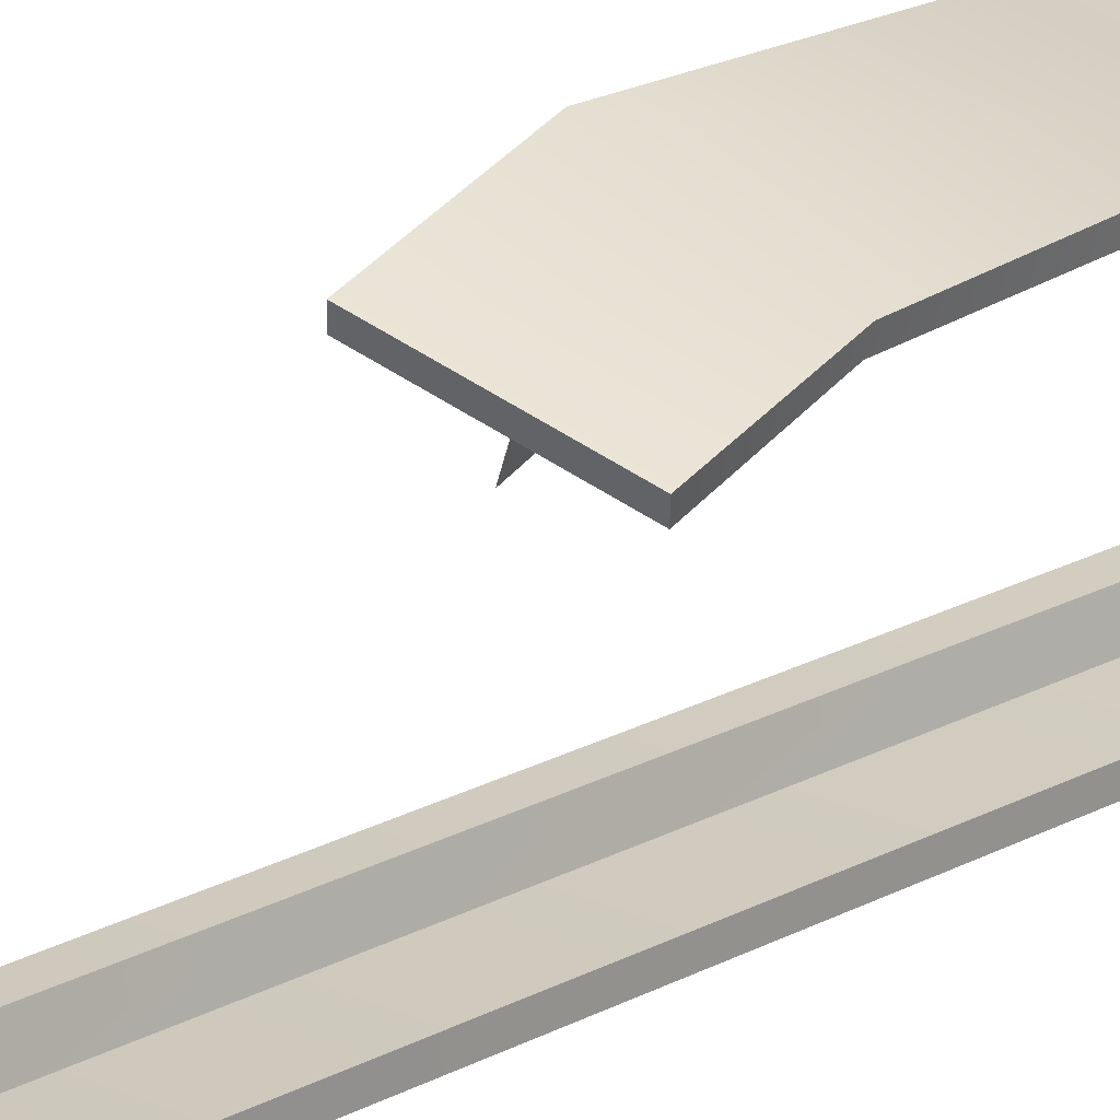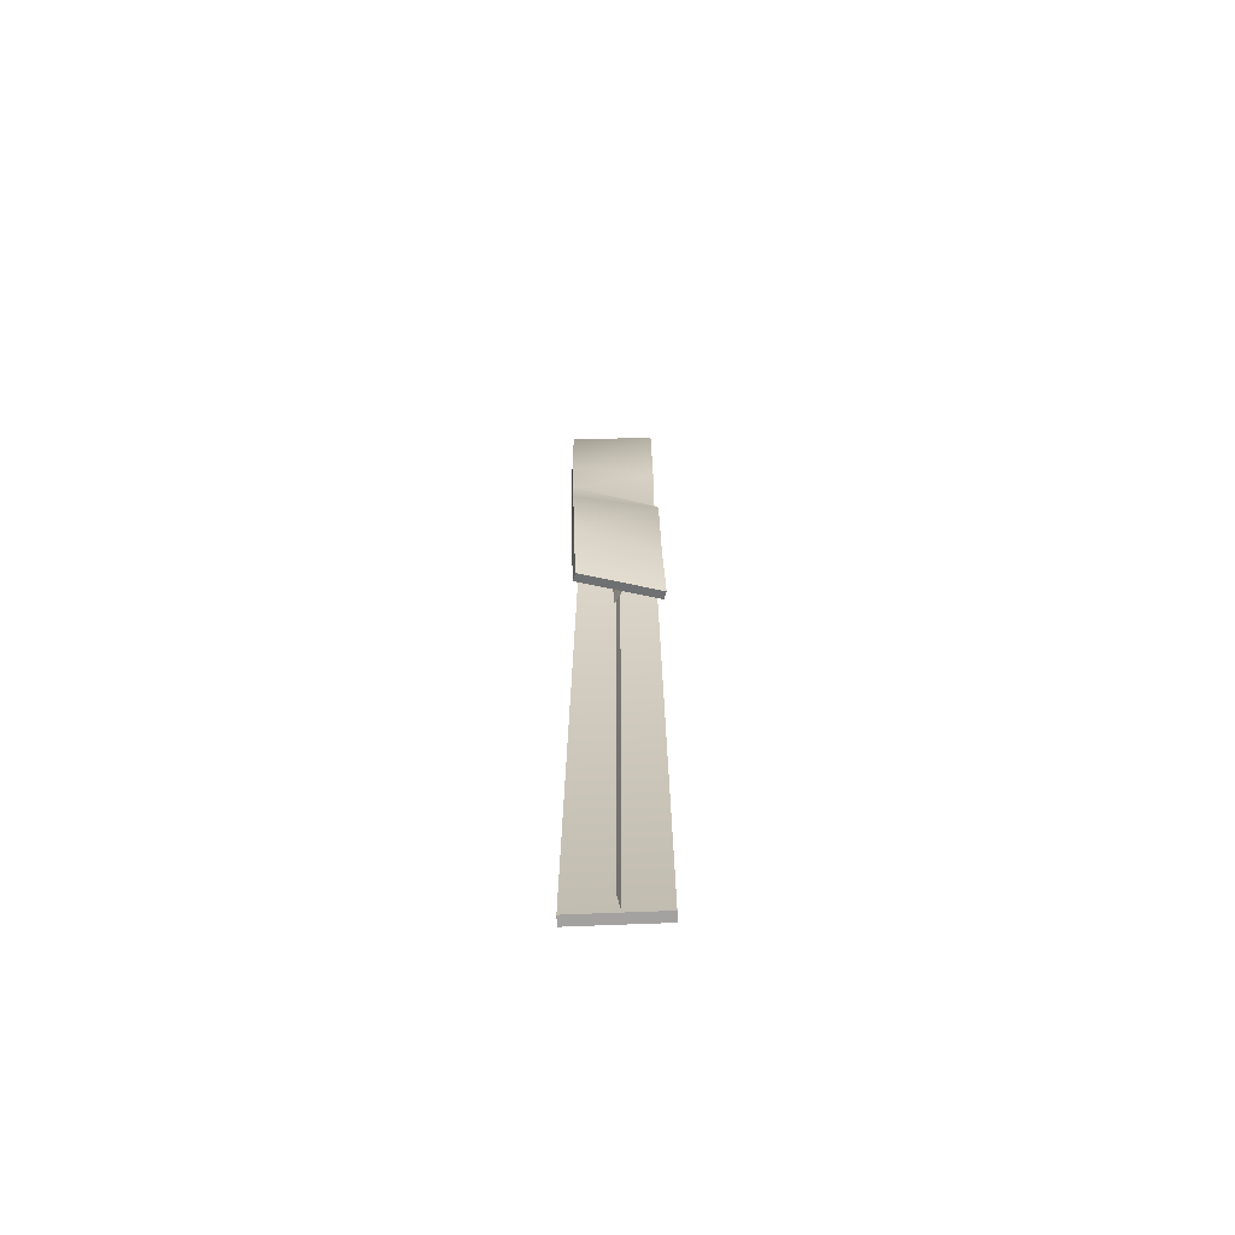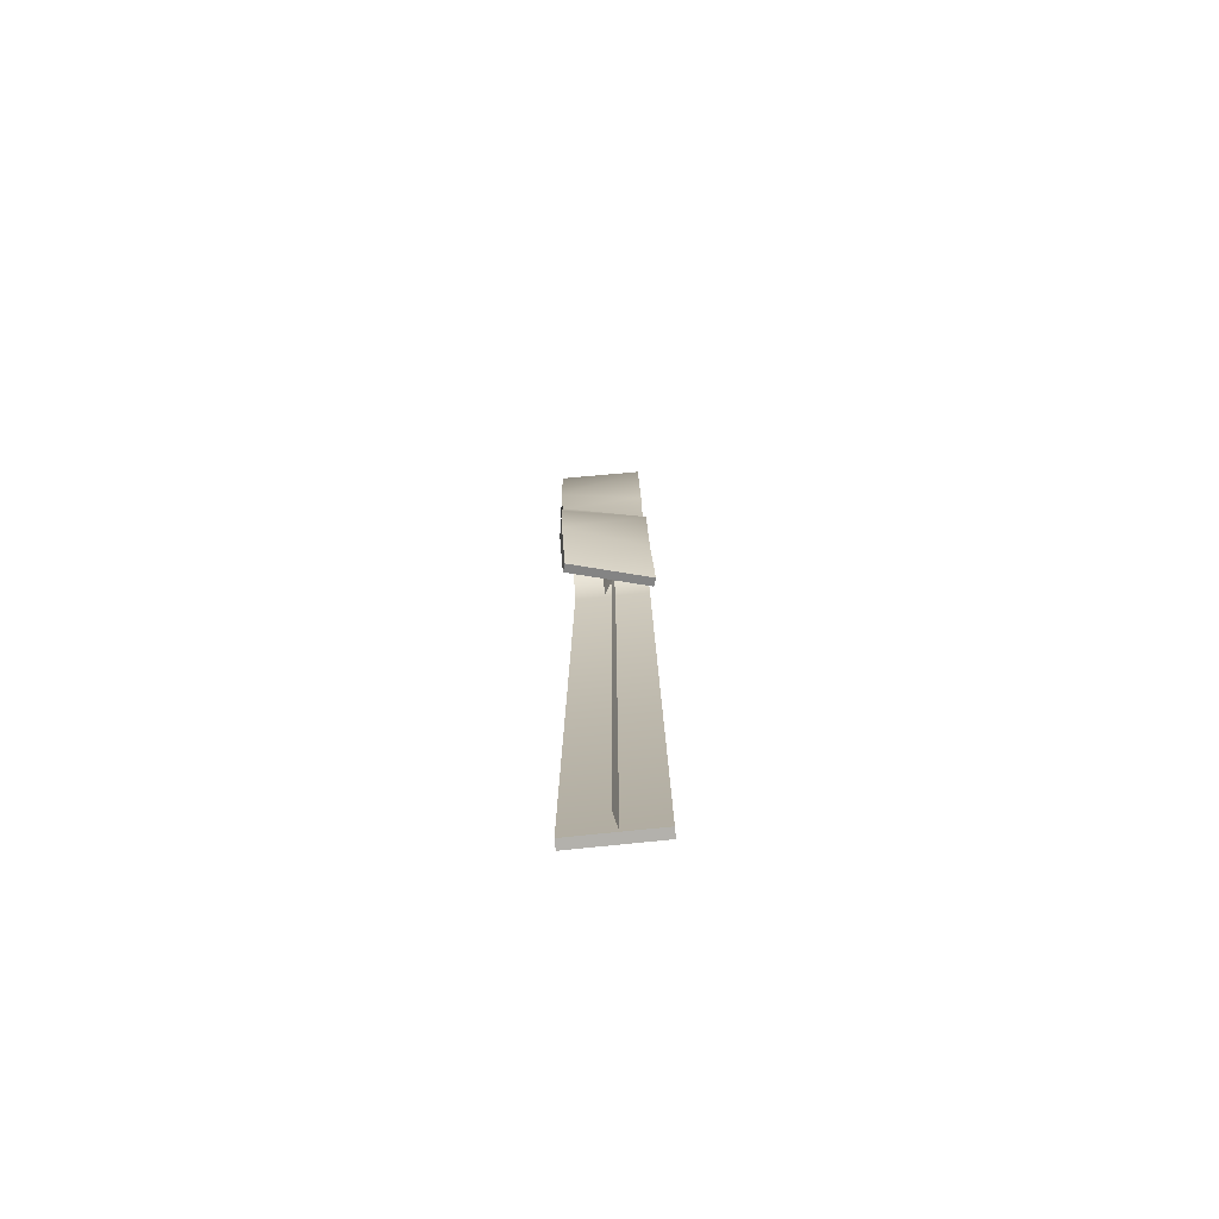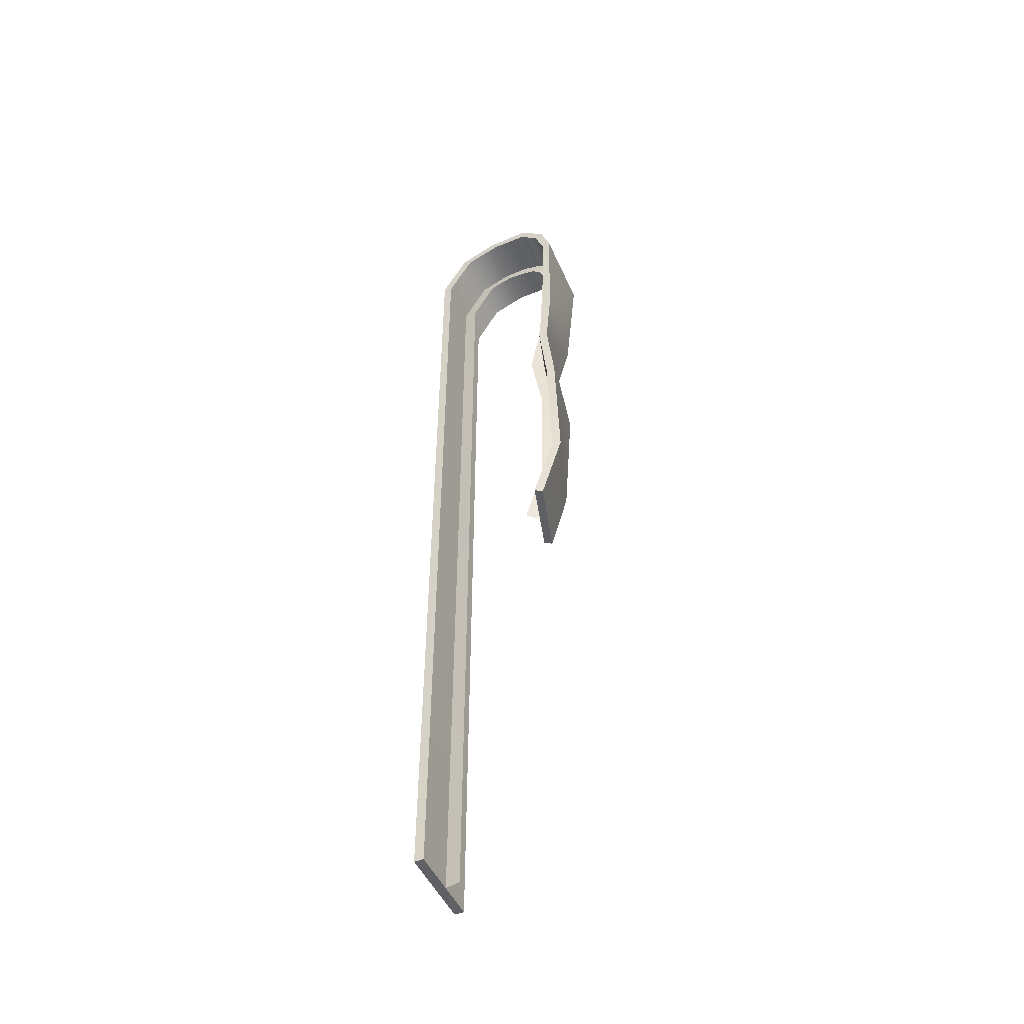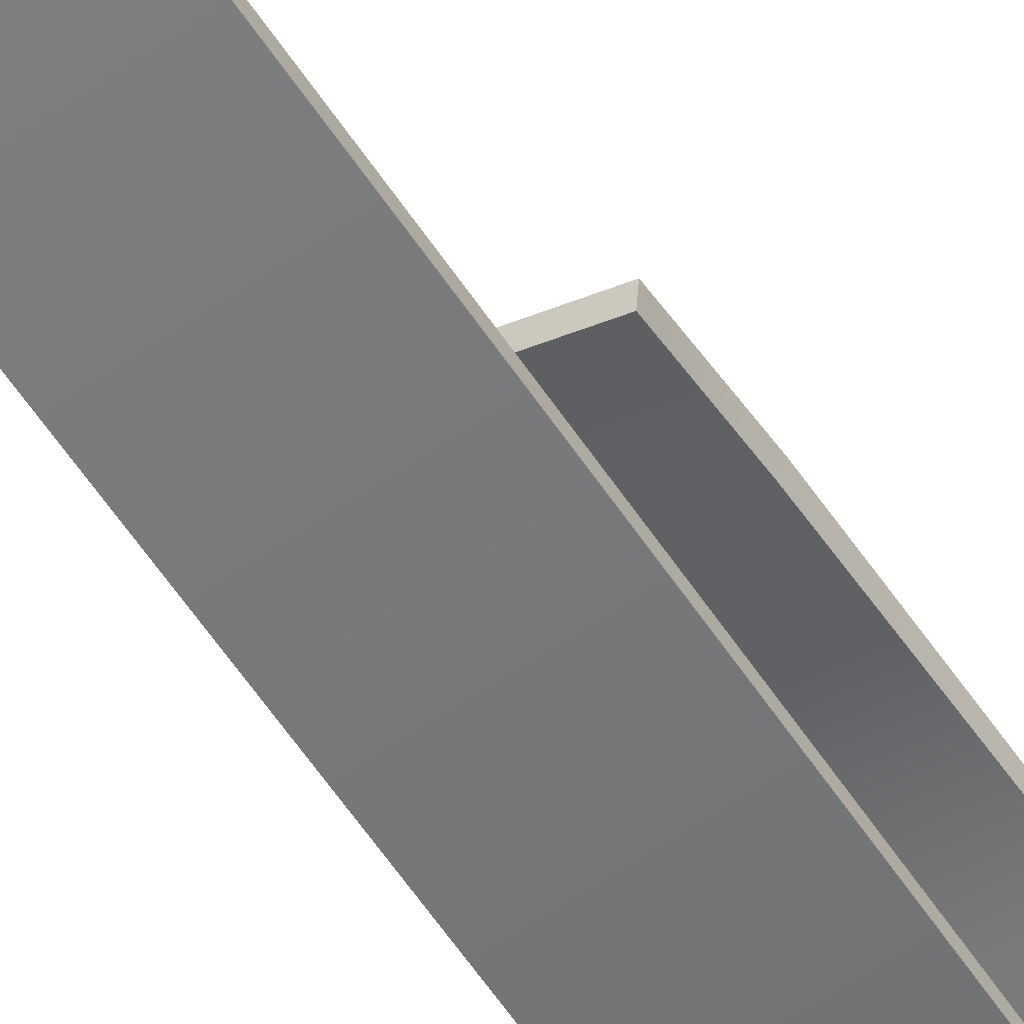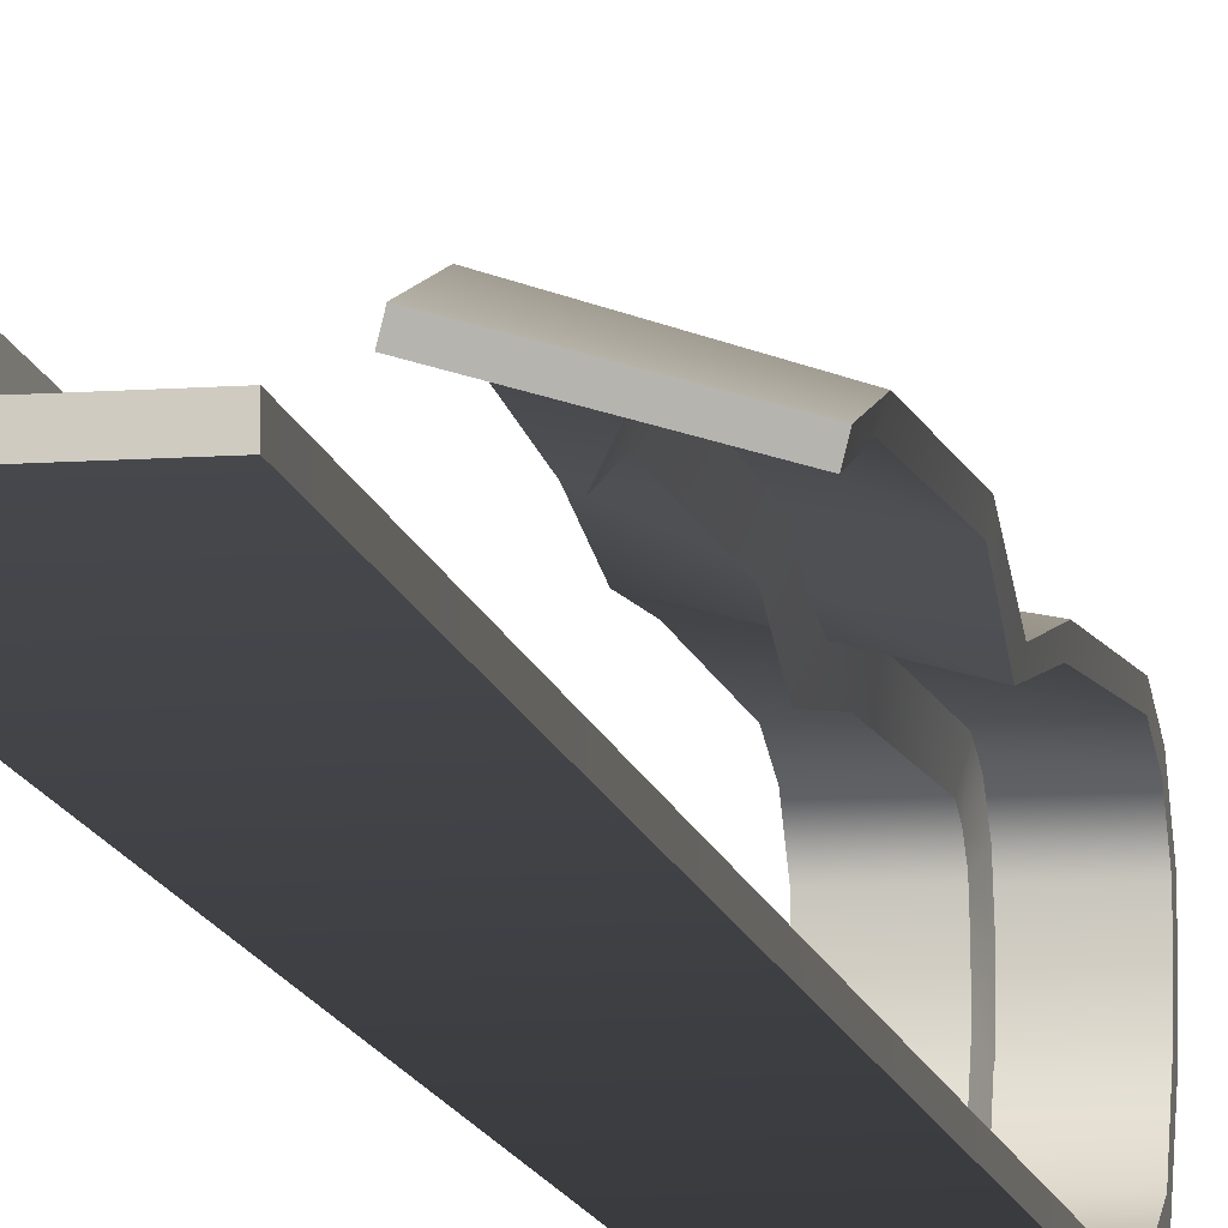
<metadata>
{"format":"obj","ext":"obj","renderer":"f3d","projection":"perspective","resolution":1024,"background":"white","views":[{"elev":19.1,"azim":42.6,"up":"+Z"},{"elev":-72.7,"azim":2.3,"up":"+Y"},{"elev":-79.1,"azim":5.8,"up":"+Y"},{"elev":-49.0,"azim":-66.2,"up":"+Y"},{"elev":-63.3,"azim":34.4,"up":"+Z"},{"elev":-11.2,"azim":10.1,"up":"+Z"}]}
</metadata>
<code>
v 1.58 3.115 1.141
v 1.58 3.339 1.059
v 0.9123 3.12 1.15
v 0.9123 3.345 1.067
v 0.9123 3.351 0.2202
v 0.9123 3.48 0.528
v 1.58 3.351 0.2202
v 1.58 3.48 0.528
v 0.9123 2.977 0.006659
v 1.58 2.977 0.006659
v 0.9123 -4.15 0
v 1.58 -4.15 0
v 0.9123 3.494 0.8668
v 1.58 3.488 0.8579
v 1.58 3.115 1.141
v 1.583 2.111 1.044
v 1.58 3.098 1.07
v 1.573 2.111 0.9734
v 0.9123 3.104 1.079
v 0.9123 3.12 1.15
v 0.9123 3.307 1.006
v 0.9123 3.345 1.067
v 1.58 3.339 1.059
v 1.58 3.301 0.9973
v 0.9123 3.31 0.2815
v 0.9123 3.351 0.2202
v 0.9123 2.949 0.07621
v 0.9123 2.977 0.006659
v 1.58 2.977 0.006659
v 1.58 3.351 0.2202
v 1.58 2.949 0.07621
v 1.58 3.31 0.2815
v 0.9123 -4.15 0
v 0.9123 -4.15 0.07348
v 1.58 -4.15 0
v 1.58 -4.15 0.07348
v 0.9123 3.48 0.528
v 0.9123 3.418 0.5659
v 1.58 3.48 0.528
v 1.58 3.418 0.5659
v 0.9123 3.494 0.8668
v 0.9123 3.427 0.848
v 1.58 3.488 0.8579
v 1.58 3.421 0.8391
v 1.573 2.111 0.9734
v 0.9118 2.111 1.067
v 1.58 3.098 1.07
v 0.9123 3.104 1.079
v 1.58 3.301 0.9973
v 0.9123 3.307 1.006
v 0.9123 3.31 0.2815
v 0.9123 2.949 0.07621
v 1.58 3.31 0.2815
v 1.58 2.949 0.07621
v 1.58 -4.15 0.07348
v 0.9123 -4.15 0.07348
v 0.9123 3.418 0.5659
v 1.58 3.418 0.5659
v 1.58 3.421 0.8391
v 0.9123 3.427 0.848
v 1.273 2.949 0.07621
v 1.246 2.903 0.1917
v 1.273 -4.15 0.07348
v 1.246 -4.15 0.1954
v 1.246 3.126 0.9416
v 1.246 3.21 0.9048
v 1.273 3.154 1.059
v 1.273 3.278 1.007
v 1.273 3.375 0.9056
v 1.246 3.274 0.8413
v 1.273 3.418 0.7265
v 1.246 3.297 0.7283
v 1.246 3.305 0.5746
v 1.273 3.407 0.5109
v 1.246 3.242 0.3841
v 1.273 3.31 0.2815
v 1.607 1.066 1.034
v 1.61 0.006435 0.9659
v 1.595 1.066 0.9634
v 1.588 0.006435 0.898
v 0.938 1.066 1.079
v 1.595 1.066 0.9634
v 0.9538 0.006435 1.108
v 1.588 0.006435 0.898
v 0.9217 2.111 1.137
v 0.9367 1.618 1.09
v 1.583 2.111 1.044
v 1.579 1.618 0.9116
v 0.9118 2.111 1.067
v 0.9217 2.111 1.137
v 1.226 2.111 0.9031
v 1.269 2.111 1.016
v 1.61 0.006435 0.9659
v 1.607 1.066 1.034
v 0.9764 0.006435 1.176
v 0.9503 1.066 1.149
v 0.9764 0.006435 1.176
v 0.9503 1.066 1.149
v 0.9538 0.006435 1.108
v 0.938 1.066 1.079
v 1.234 0.006435 0.8905
v 1.246 1.066 0.9047
v 1.296 0.006435 0.9947
v 1.293 1.066 1.016
v 1.629 -0.4756 0.8131
v 1.608 -0.4547 0.7478
v 0.9694 -0.5243 0.9302
v 1.608 -0.4547 0.7478
v 1.629 -0.4756 0.8131
v 0.9903 -0.5452 0.9955
v 0.9694 -0.5243 0.9302
v 0.9903 -0.5452 0.9955
v 1.254 -0.4547 0.7306
v 1.314 -0.4867 0.8317
v 1.629 -0.4756 0.8131
v 0.9903 -0.5452 0.9955
v 1.608 -0.4547 0.7478
v 0.9694 -0.5243 0.9302
v 0.9123 -4.15 0.07348
v 0.9123 -4.15 0
v 1.58 -4.15 0.07348
v 1.58 -4.15 0
v 1.579 1.618 0.9116
v 1.56 1.618 0.843
v 0.9367 1.618 1.09
v 0.9176 1.618 1.021
v 1.56 1.618 0.843
v 0.9176 1.618 1.021
v 1.265 1.618 0.925
v 1.207 1.618 0.8185
g group_49_105553122446848
f 1 2 3
f 3 2 4
f 5 6 7
f 7 6 8
f 9 5 10
f 10 5 7
f 9 10 11
f 11 10 12
f 13 14 6
f 6 14 8
f 4 2 13
f 13 2 14
f 15 16 17
f 17 16 18
f 19 20 21
f 21 20 22
f 23 15 24
f 24 15 17
f 25 26 27
f 27 26 28
f 29 30 31
f 31 30 32
f 28 33 27
f 27 33 34
f 29 31 35
f 35 31 36
f 26 25 37
f 37 25 38
f 30 39 32
f 32 39 40
f 37 38 41
f 41 38 42
f 39 43 40
f 40 43 44
f 22 41 21
f 21 41 42
f 23 24 43
f 43 24 44
f 45 46 47
f 47 46 48
f 47 48 49
f 49 48 50
f 51 52 53
f 53 52 54
f 55 54 56
f 56 54 52
f 51 53 57
f 57 53 58
f 58 59 57
f 57 59 60
f 59 49 60
f 60 49 50
f 61 62 63
f 63 62 64
f 65 66 67
f 67 66 68
f 68 66 69
f 69 66 70
f 69 70 71
f 71 70 72
f 72 73 71
f 71 73 74
f 73 75 74
f 74 75 76
f 61 76 62
f 62 76 75
f 77 78 79
f 79 78 80
f 81 82 83
f 83 82 84
f 85 86 87
f 87 86 88
f 89 90 19
f 19 90 20
f 91 65 92
f 92 65 67
f 93 94 95
f 95 94 96
f 97 98 99
f 99 98 100
f 101 102 103
f 103 102 104
f 78 105 80
f 80 105 106
f 83 84 107
f 107 84 108
f 109 93 110
f 110 93 95
f 111 112 99
f 99 112 97
f 113 101 114
f 114 101 103
f 115 116 117
f 117 116 118
f 119 120 121
f 121 120 122
f 77 79 123
f 123 79 124
f 96 94 86
f 86 94 88
f 98 125 100
f 100 125 126
f 82 81 127
f 127 81 128
f 104 102 129
f 129 102 130
f 16 123 18
f 18 123 124
f 126 125 89
f 89 125 90
f 130 91 129
f 129 91 92
f 87 1 85
f 85 1 3
f 46 45 128
f 128 45 127

</code>
